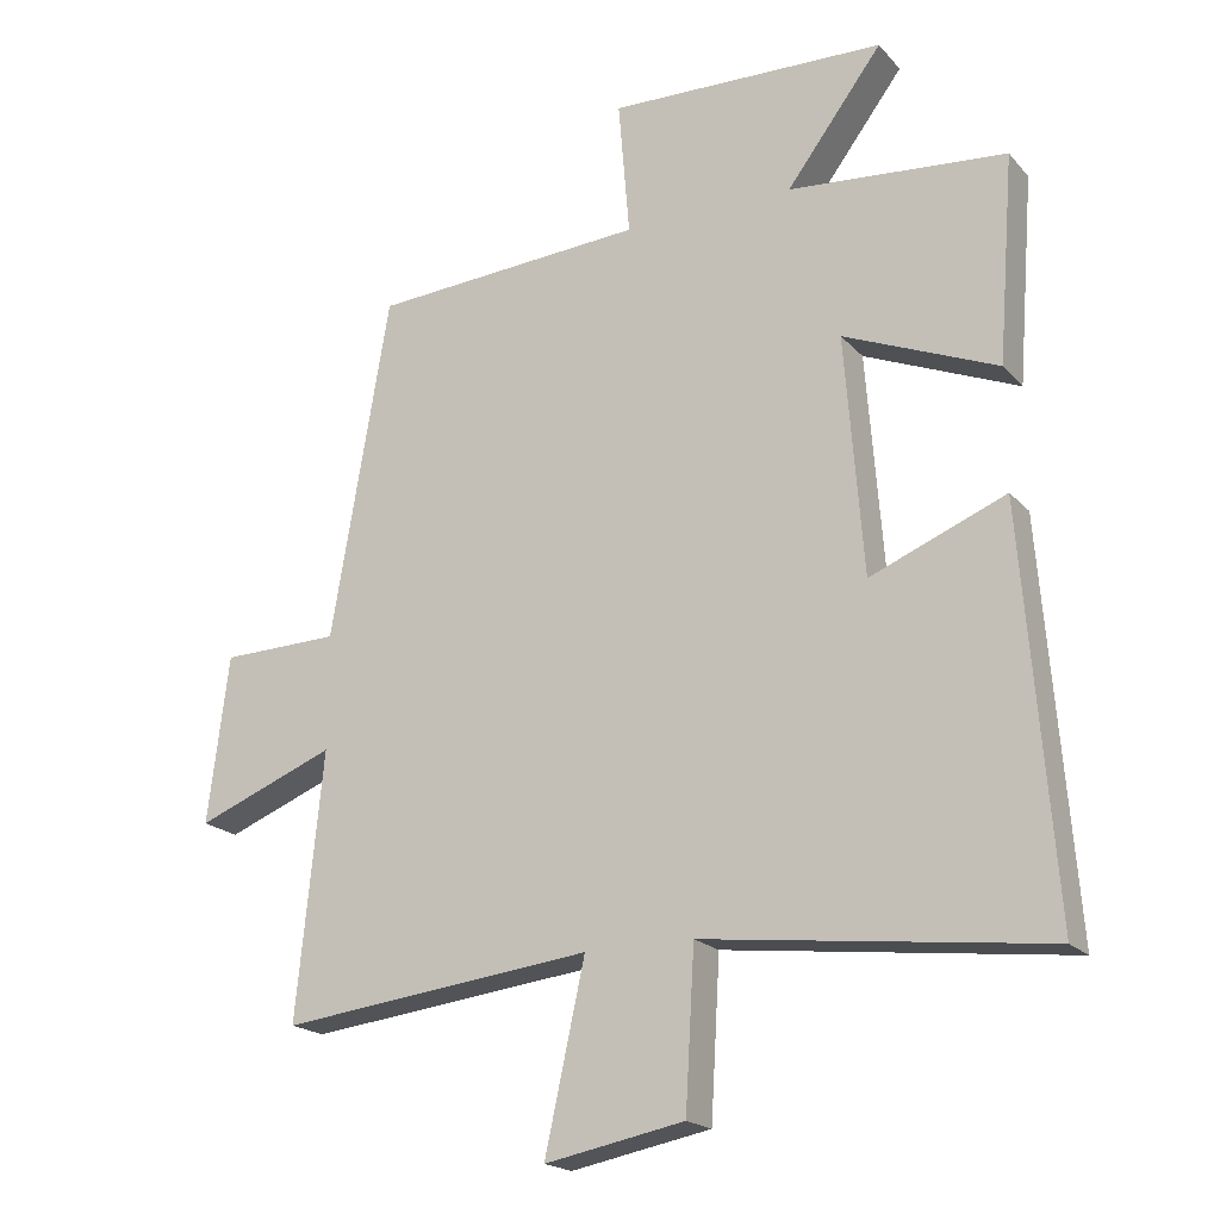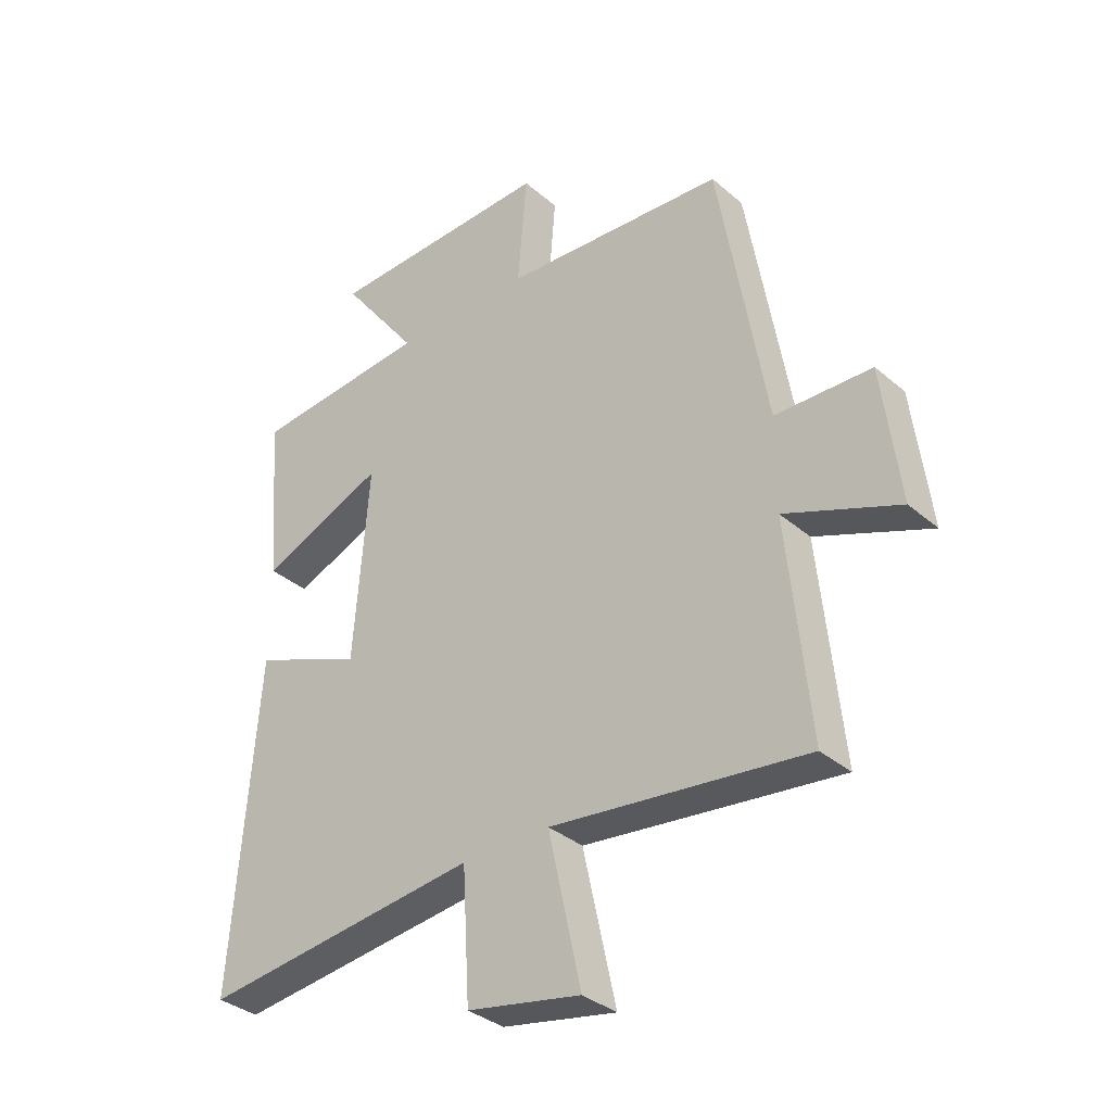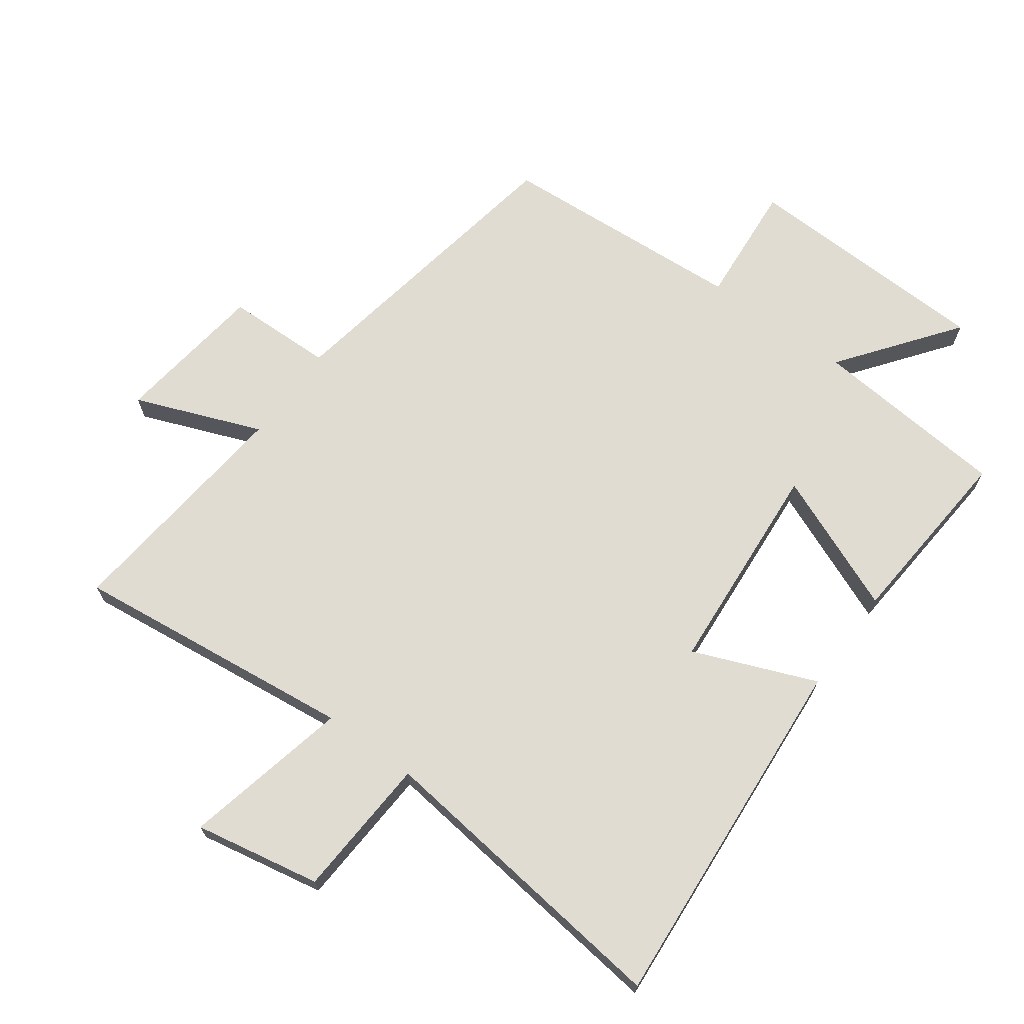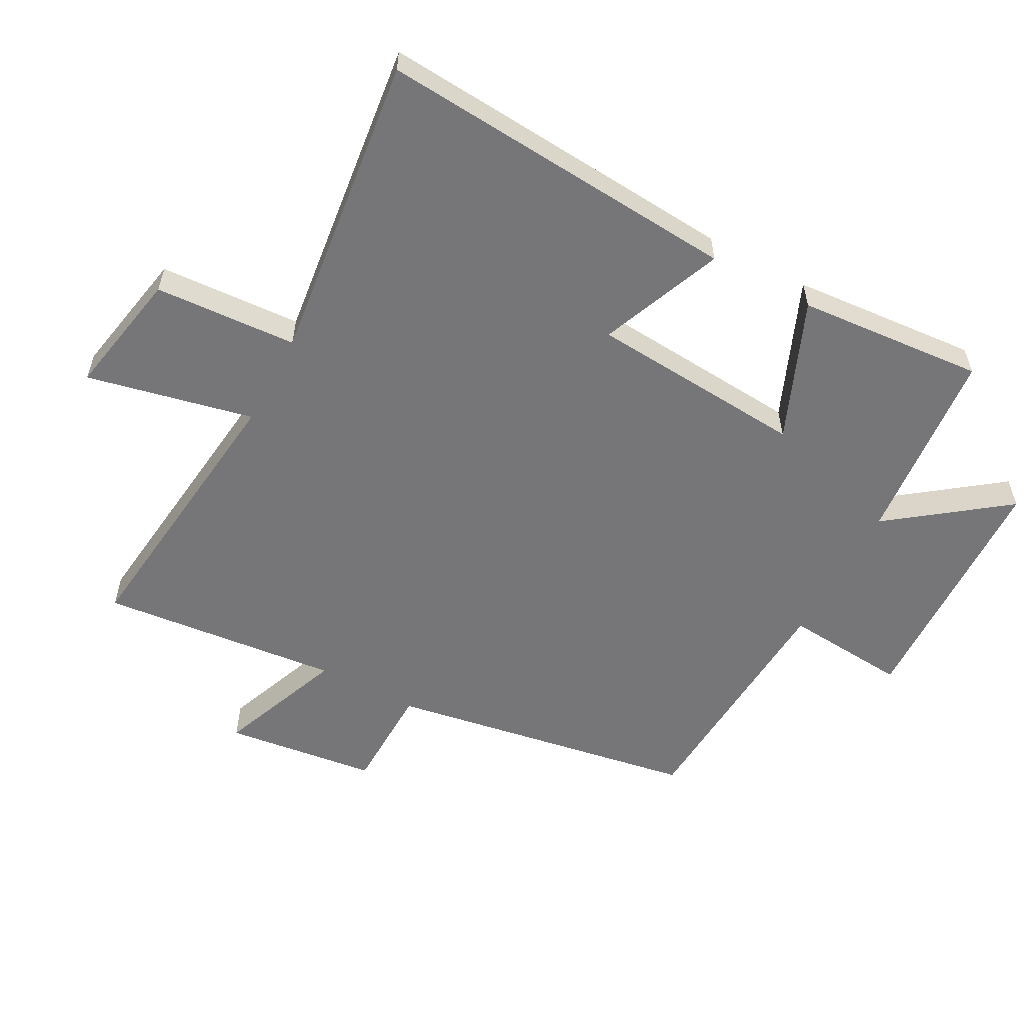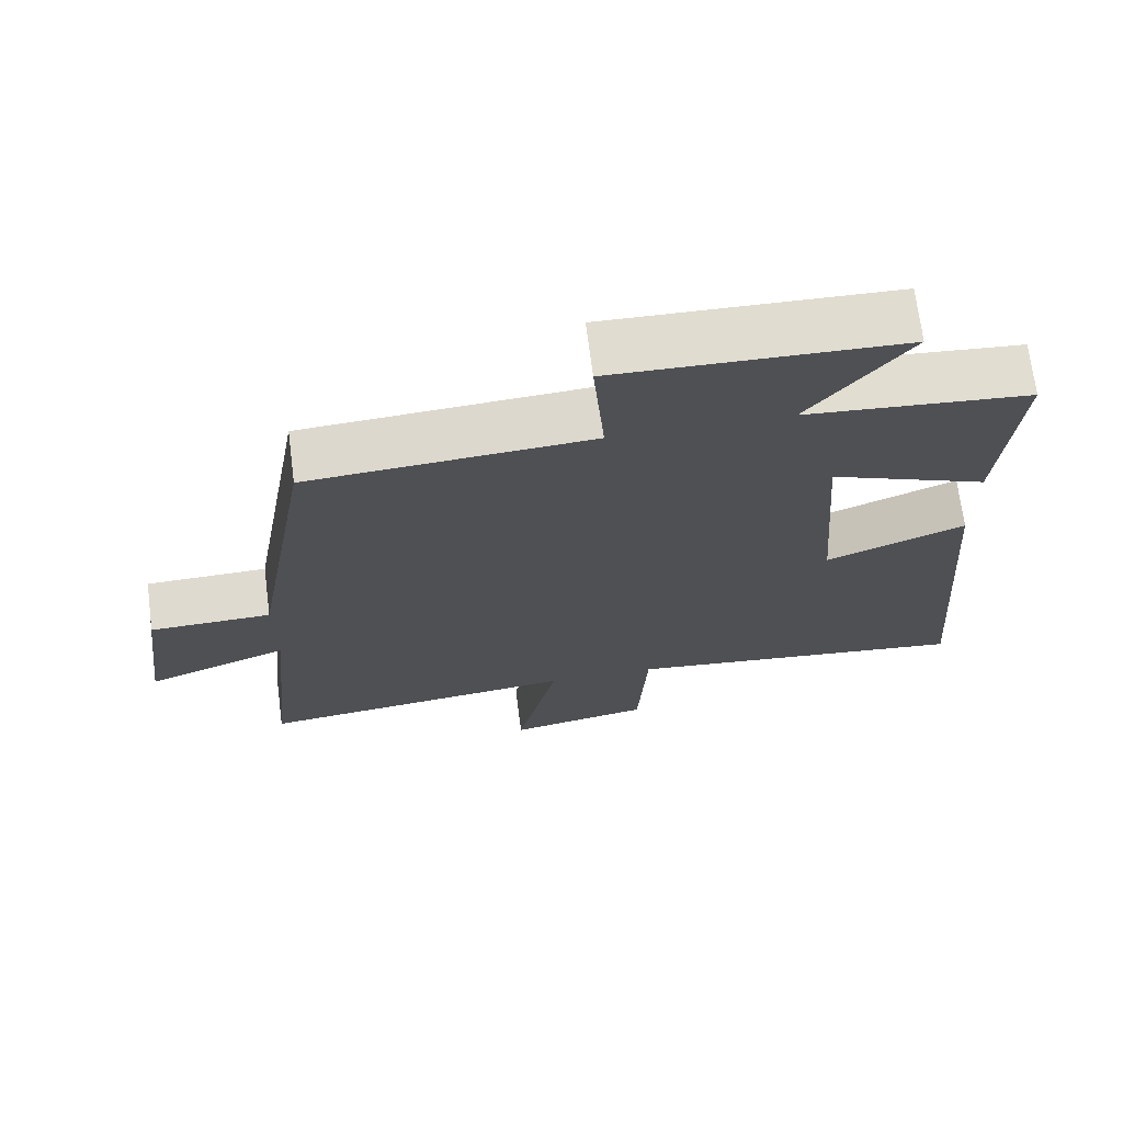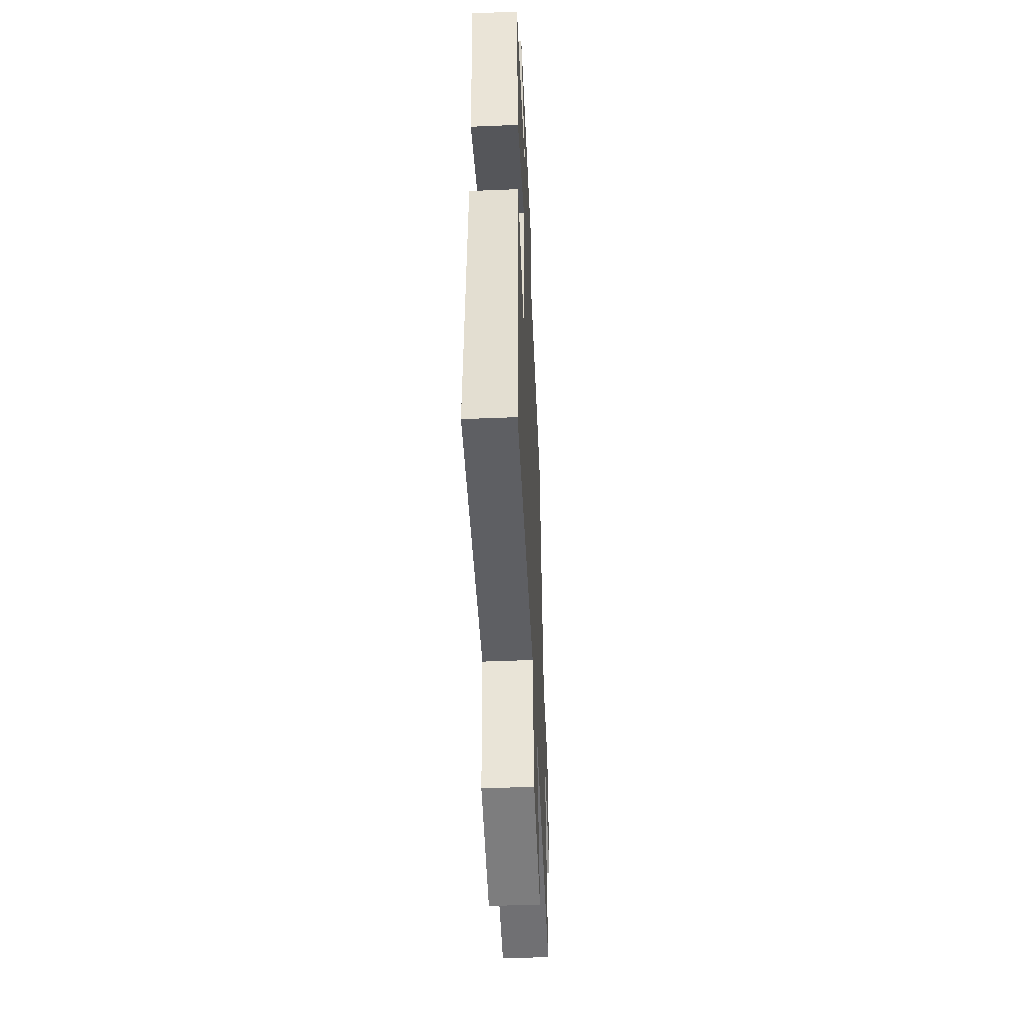
<metadata>
{"format":"obj","ext":"obj","renderer":"f3d","projection":"perspective","resolution":1024,"background":"white","views":[{"elev":-19.5,"azim":-151.4,"up":"+Z"},{"elev":-34.5,"azim":41.2,"up":"+Z"},{"elev":69.0,"azim":-143.8,"up":"+Y"},{"elev":-56.9,"azim":-118.2,"up":"+Y"},{"elev":70.3,"azim":172.7,"up":"+Z"},{"elev":-48.4,"azim":-87.4,"up":"+Z"}]}
</metadata>
<code>
v 0.417 0.07 0.474
v 0.5 0.07 -0.012
v 0.668 0.07 -0.016
v 0.698 0.07 -0.254
v 0.5 0.07 -0.176
v 0.538 0.07 -0.552
v 0.094 0.07 -0.5
v 0.151 0.07 -0.761
v -0.047 0.07 -0.723
v -0.06 0.07 -0.5
v -0.544 0.07 -0.558
v -0.5 0.07 0.01
v -0.308 0.07 -0.068
v -0.282 0.07 0.27
v -0.5 0.07 0.18
v -0.523 0.07 0.473
v -0.214 0.07 0.5
v -0.35 0.07 0.681
v 0.044 0.07 0.693
v 0.028 0.07 0.5
v 0.417 0 0.474
v 0.5 0 -0.012
v 0.668 0 -0.016
v 0.698 0 -0.254
v 0.5 0 -0.176
v 0.538 0 -0.552
v 0.094 0 -0.5
v 0.151 0 -0.761
v -0.047 0 -0.723
v -0.06 0 -0.5
v -0.544 0 -0.558
v -0.5 0 0.01
v -0.308 0 -0.068
v -0.282 0 0.27
v -0.5 0 0.18
v -0.523 0 0.473
v -0.214 0 0.5
v -0.35 0 0.681
v 0.044 0 0.693
v 0.028 0 0.5
f 17 18 19 20
f 16 17 20
f 15 16 20
f 14 15 20
f 20 1 2
f 14 20 2
f 13 14 2
f 10 11 12 13
f 10 13 2 3
f 7 8 9 10
f 7 10 3
f 5 6 7
f 5 7 3
f 3 4 5
f 40 39 38 37
f 40 37 36
f 40 36 35
f 40 35 34
f 22 21 40
f 22 40 34
f 22 34 33
f 33 32 31 30
f 23 22 33 30
f 30 29 28 27
f 23 30 27
f 27 26 25
f 23 27 25
f 25 24 23
f 1 21 22 2
f 2 22 23 3
f 3 23 24 4
f 4 24 25 5
f 5 25 26 6
f 6 26 27 7
f 7 27 28 8
f 8 28 29 9
f 9 29 30 10
f 10 30 31 11
f 11 31 32 12
f 12 32 33 13
f 13 33 34 14
f 14 34 35 15
f 15 35 36 16
f 16 36 37 17
f 17 37 38 18
f 18 38 39 19
f 19 39 40 20
f 20 40 21 1

</code>
